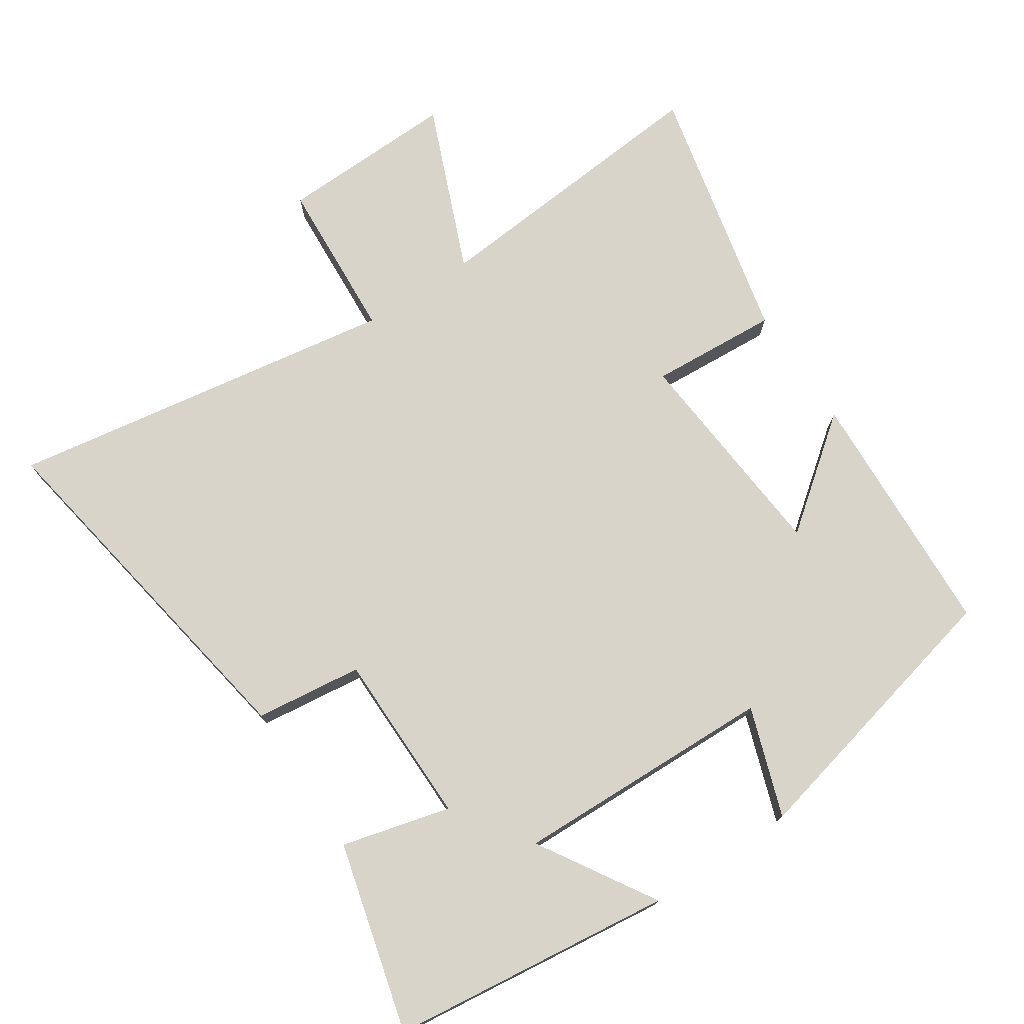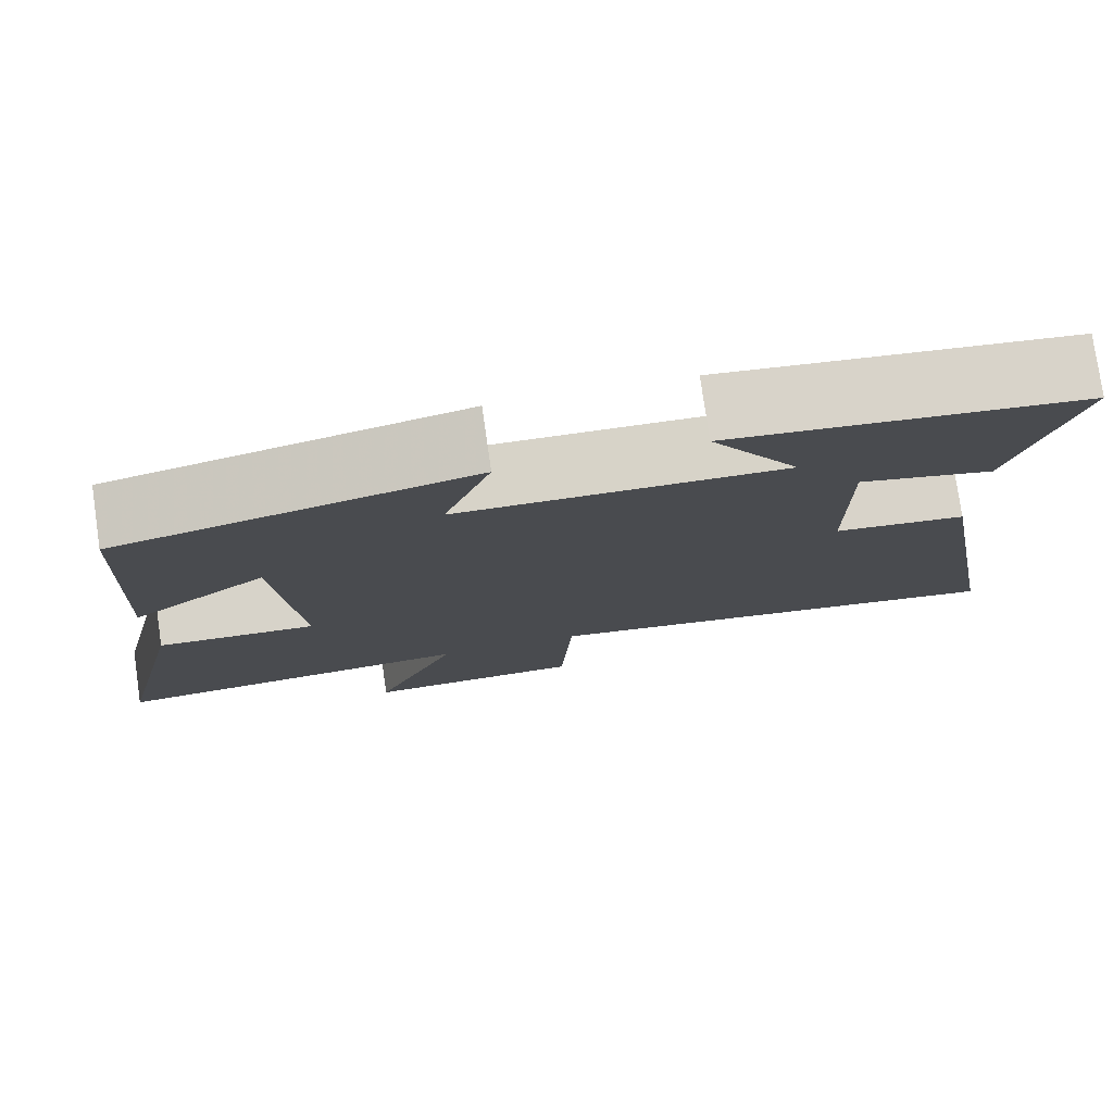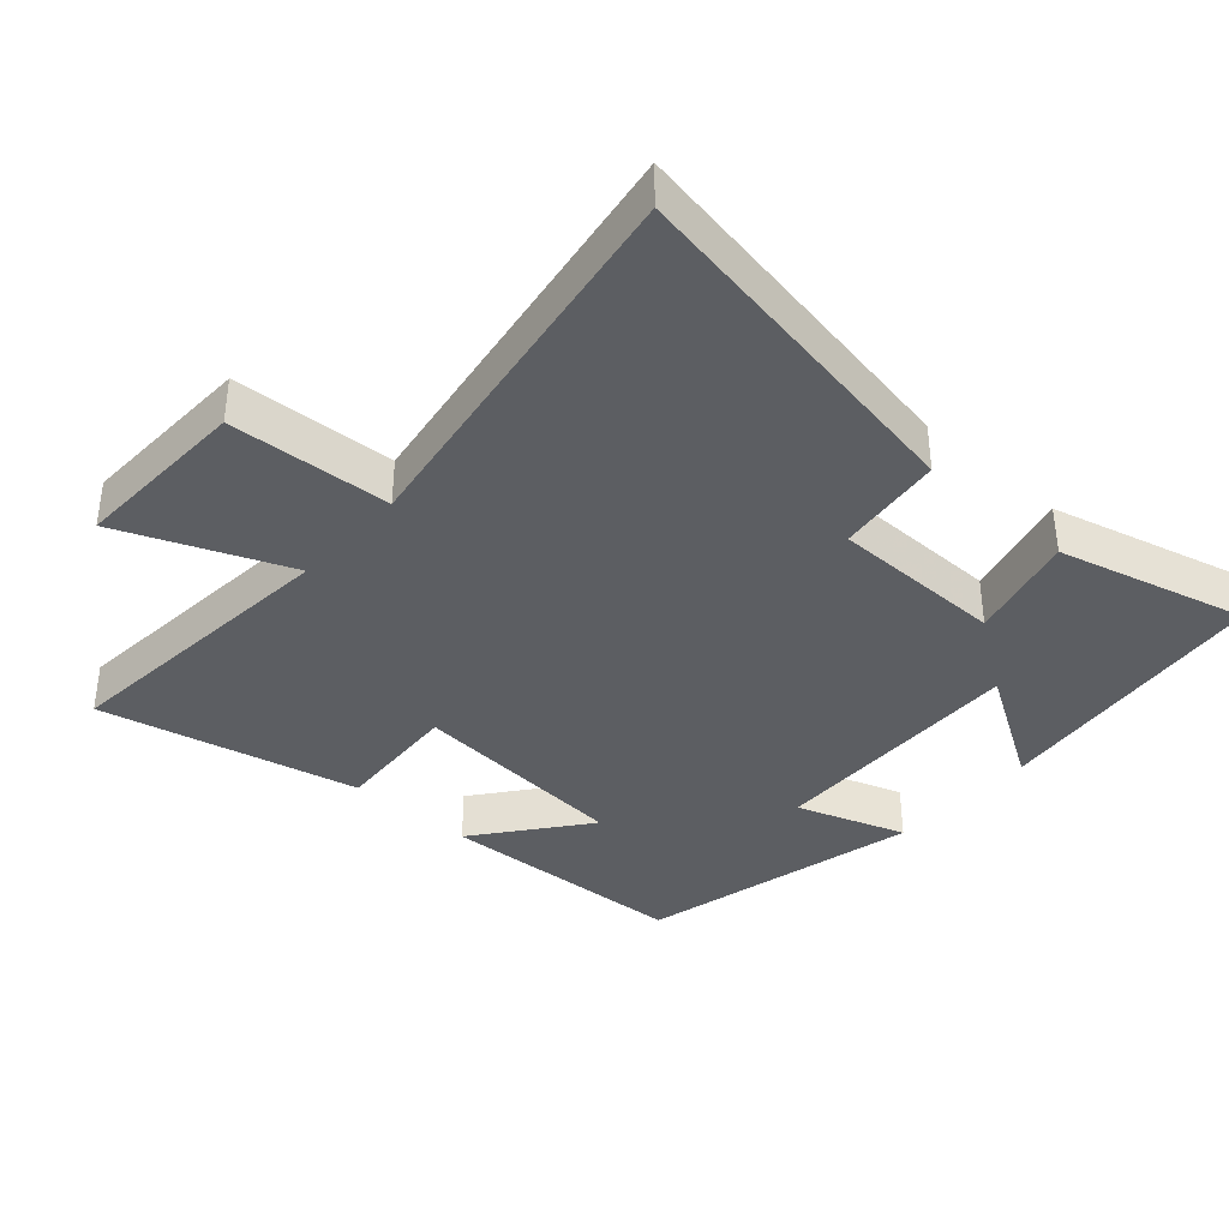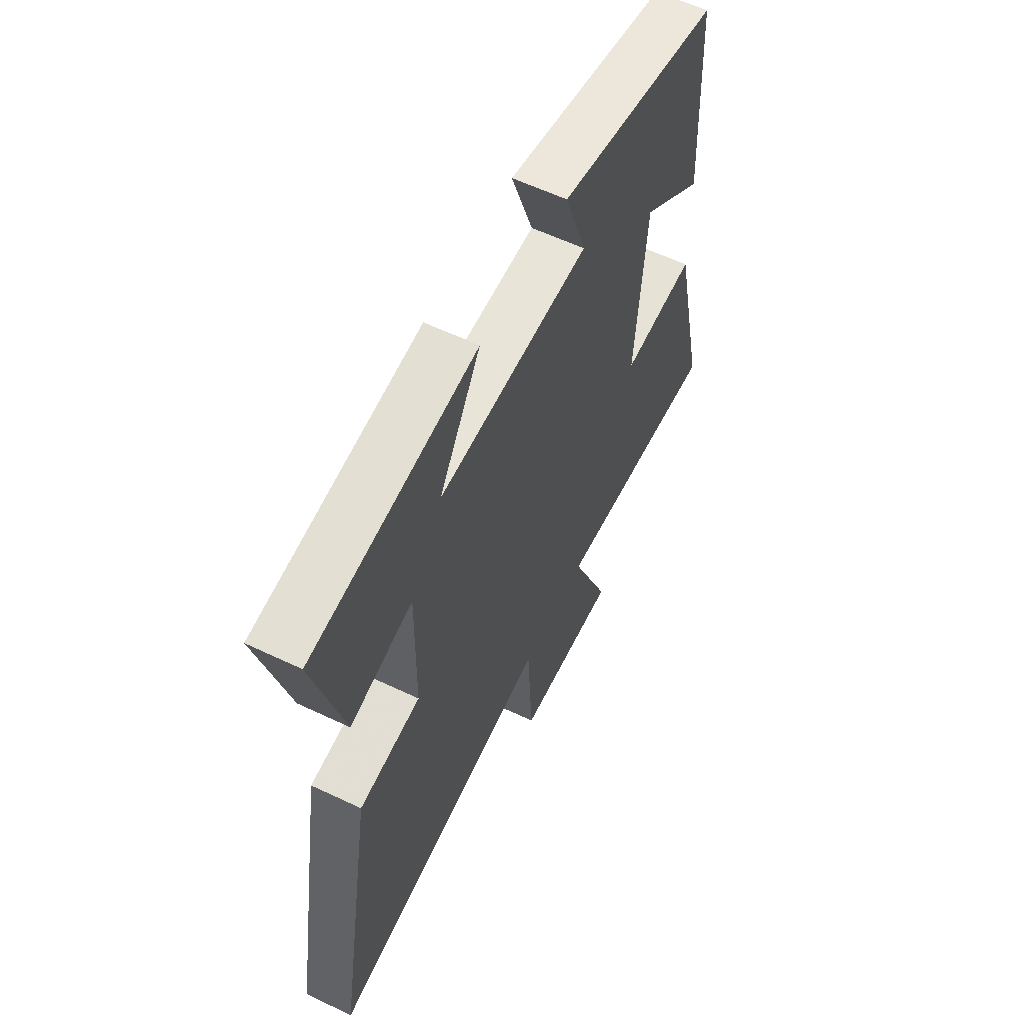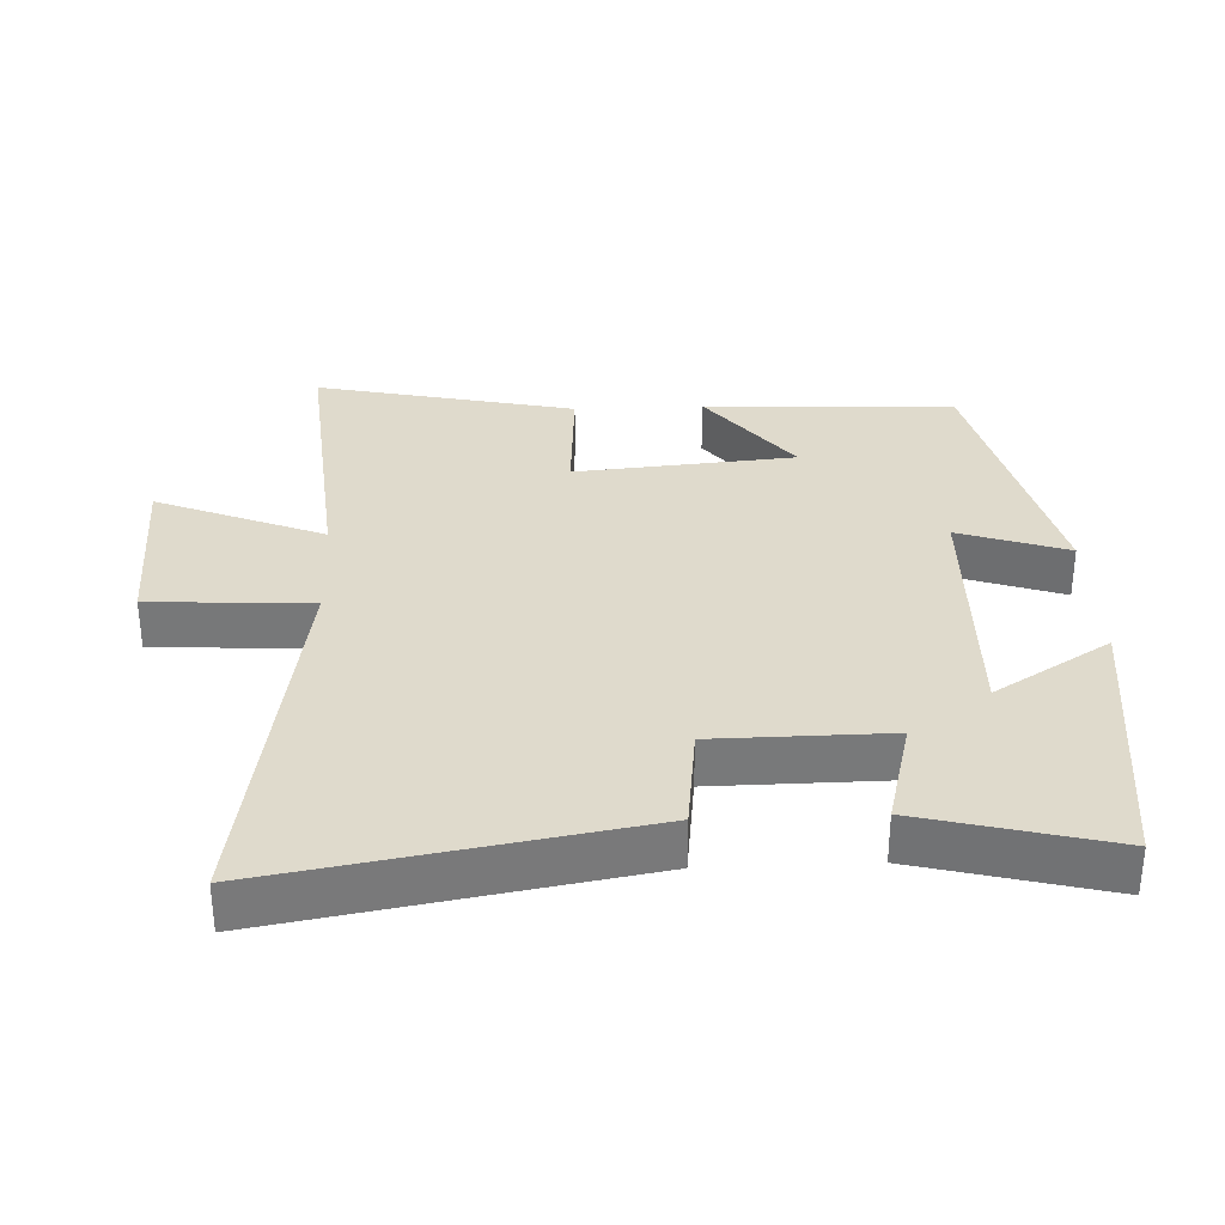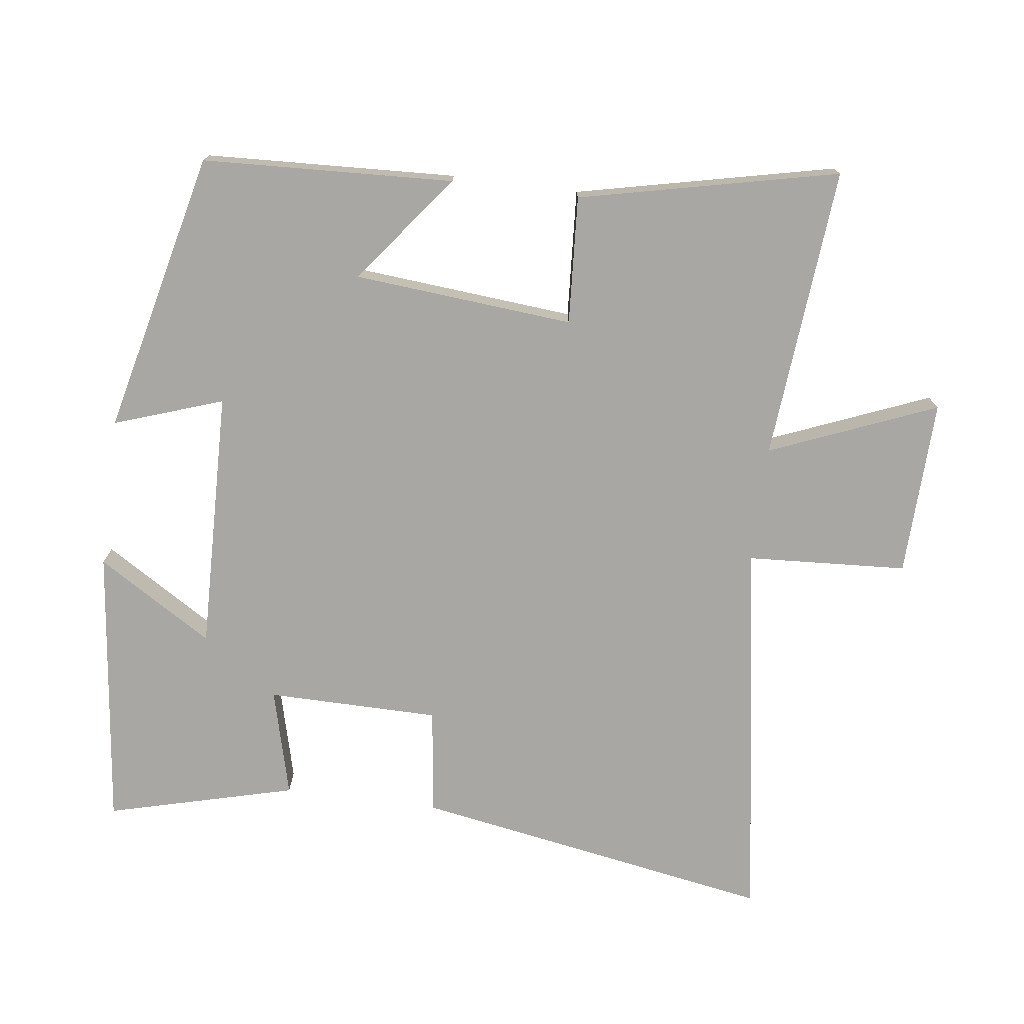
<metadata>
{"format":"obj","ext":"obj","renderer":"f3d","projection":"perspective","resolution":1024,"background":"white","views":[{"elev":75.0,"azim":-33.5,"up":"+Y"},{"elev":78.0,"azim":171.8,"up":"+Z"},{"elev":-37.8,"azim":-131.8,"up":"+Y"},{"elev":59.6,"azim":-64.0,"up":"+Z"},{"elev":32.5,"azim":-92.5,"up":"+Y"},{"elev":-74.6,"azim":82.6,"up":"+Y"}]}
</metadata>
<code>
v -0.572 0.07 0.451
v -0.156 0.07 0.5
v -0.261 0.07 0.33
v 0.123 0.07 0.34
v 0.068 0.07 0.5
v 0.483 0.07 0.402
v 0.5 0.07 0.032
v 0.34 0.07 0.156
v 0.312 0.07 -0.168
v 0.5 0.07 -0.156
v 0.585 0.07 -0.537
v 0.154 0.07 -0.5
v 0.254 0.07 -0.745
v -0.006 0.07 -0.737
v -0.02 0.07 -0.5
v -0.592 0.07 -0.591
v -0.5 0.07 -0.058
v -0.343 0.07 -0.039
v -0.341 0.07 0.215
v -0.5 0.07 0.174
v -0.572 0 0.451
v -0.156 0 0.5
v -0.261 0 0.33
v 0.123 0 0.34
v 0.068 0 0.5
v 0.483 0 0.402
v 0.5 0 0.032
v 0.34 0 0.156
v 0.312 0 -0.168
v 0.5 0 -0.156
v 0.585 0 -0.537
v 0.154 0 -0.5
v 0.254 0 -0.745
v -0.006 0 -0.737
v -0.02 0 -0.5
v -0.592 0 -0.591
v -0.5 0 -0.058
v -0.343 0 -0.039
v -0.341 0 0.215
v -0.5 0 0.174
f 19 20 1 2
f 15 16 17 18
f 15 18 19
f 12 13 14 15
f 12 15 19
f 9 10 11 12
f 8 9 12 19
f 5 6 7 8
f 4 5 8
f 3 4 8 19
f 2 3 19
f 22 21 40 39
f 38 37 36 35
f 39 38 35
f 35 34 33 32
f 39 35 32
f 32 31 30 29
f 39 32 29 28
f 28 27 26 25
f 28 25 24
f 39 28 24 23
f 39 23 22
f 1 21 22 2
f 2 22 23 3
f 3 23 24 4
f 4 24 25 5
f 5 25 26 6
f 6 26 27 7
f 7 27 28 8
f 8 28 29 9
f 9 29 30 10
f 10 30 31 11
f 11 31 32 12
f 12 32 33 13
f 13 33 34 14
f 14 34 35 15
f 15 35 36 16
f 16 36 37 17
f 17 37 38 18
f 18 38 39 19
f 19 39 40 20
f 20 40 21 1

</code>
